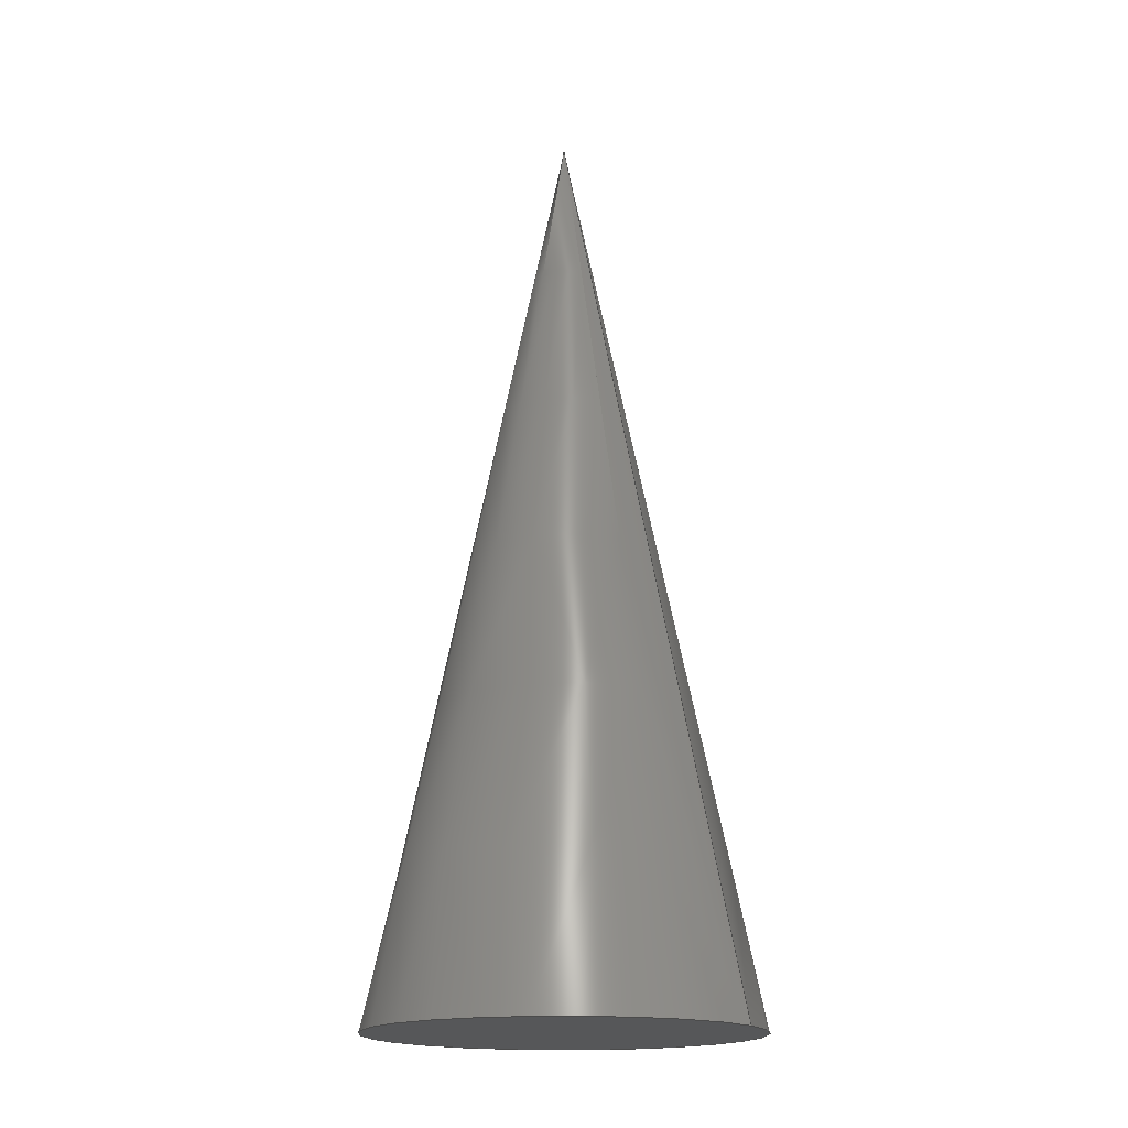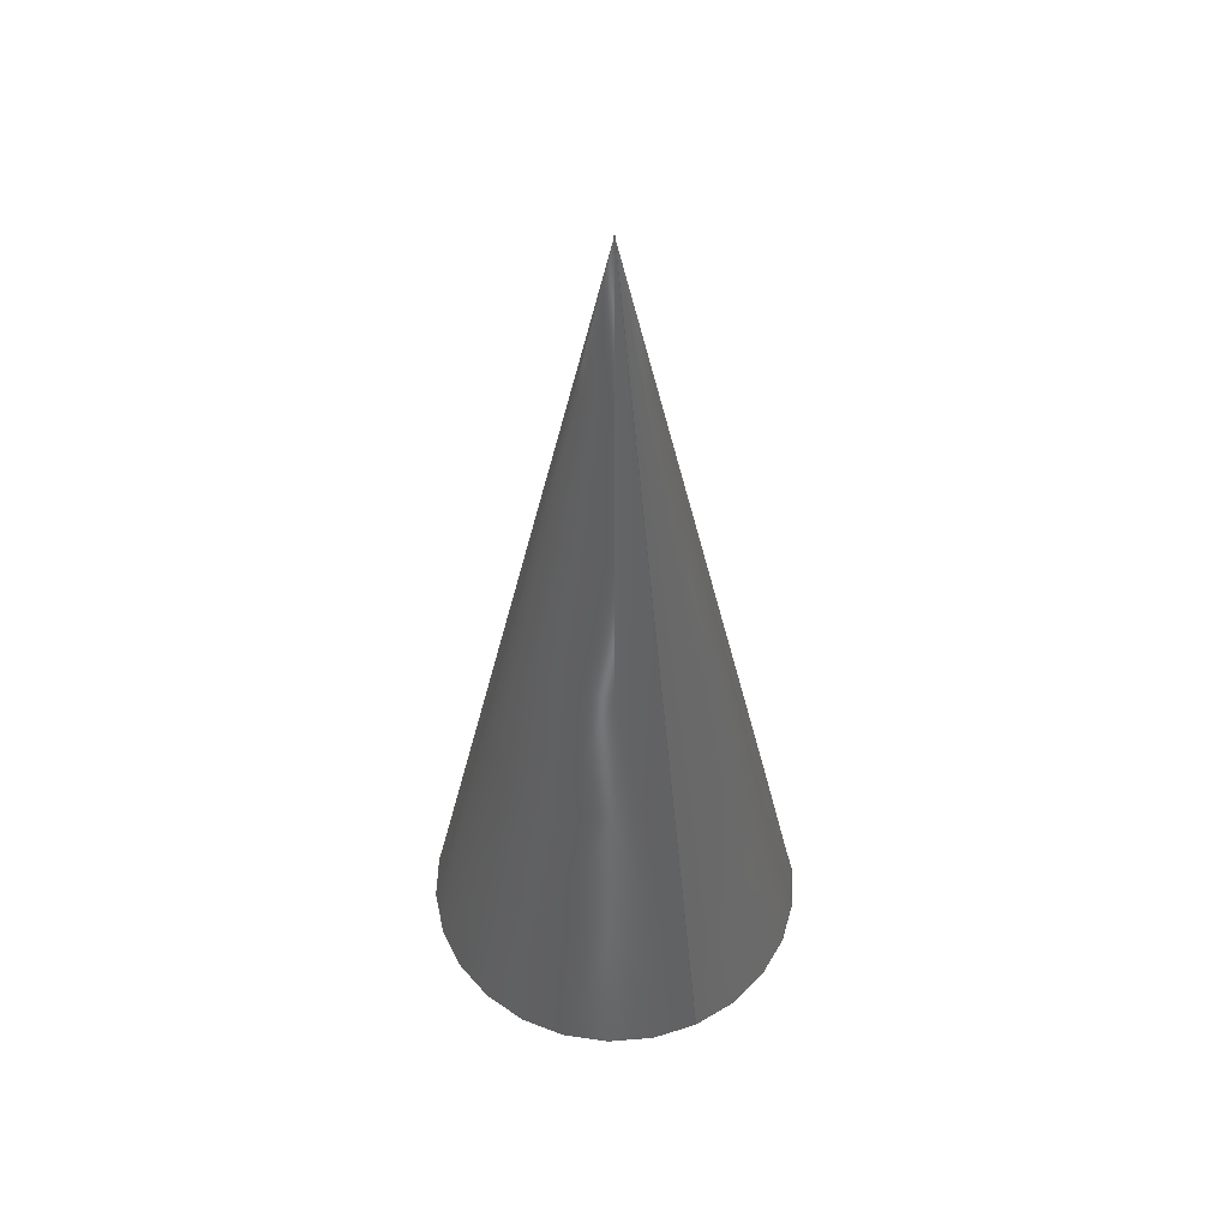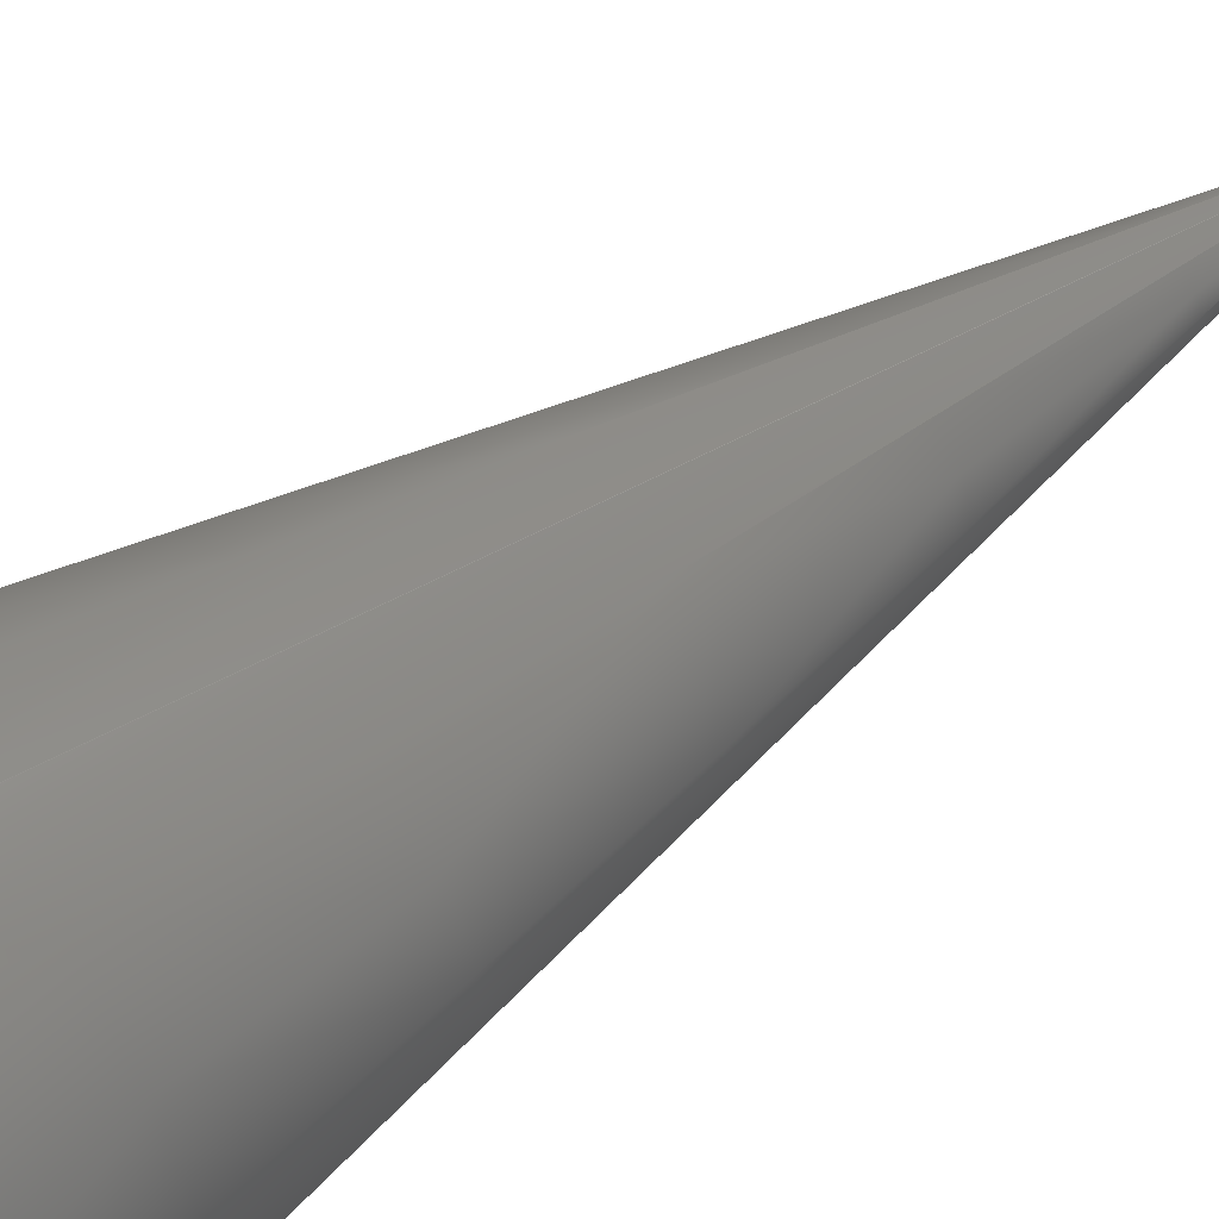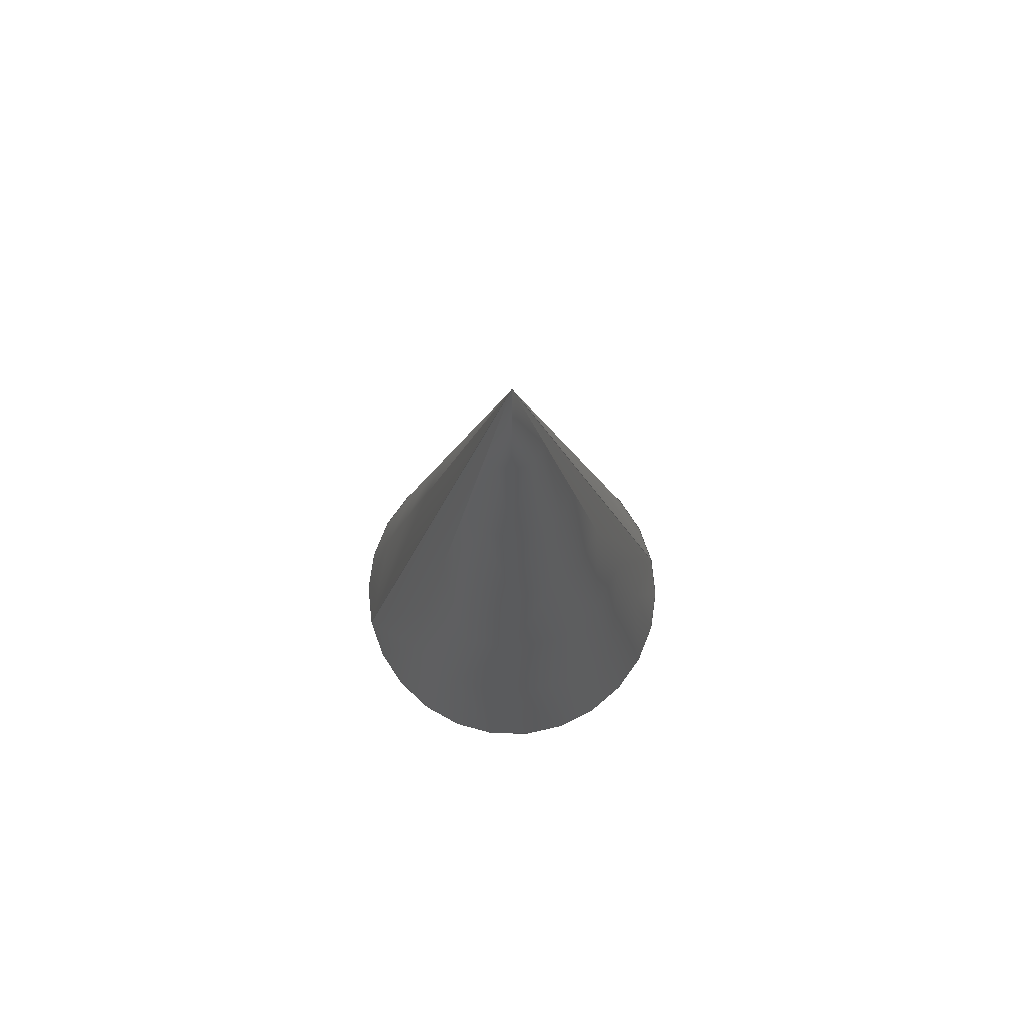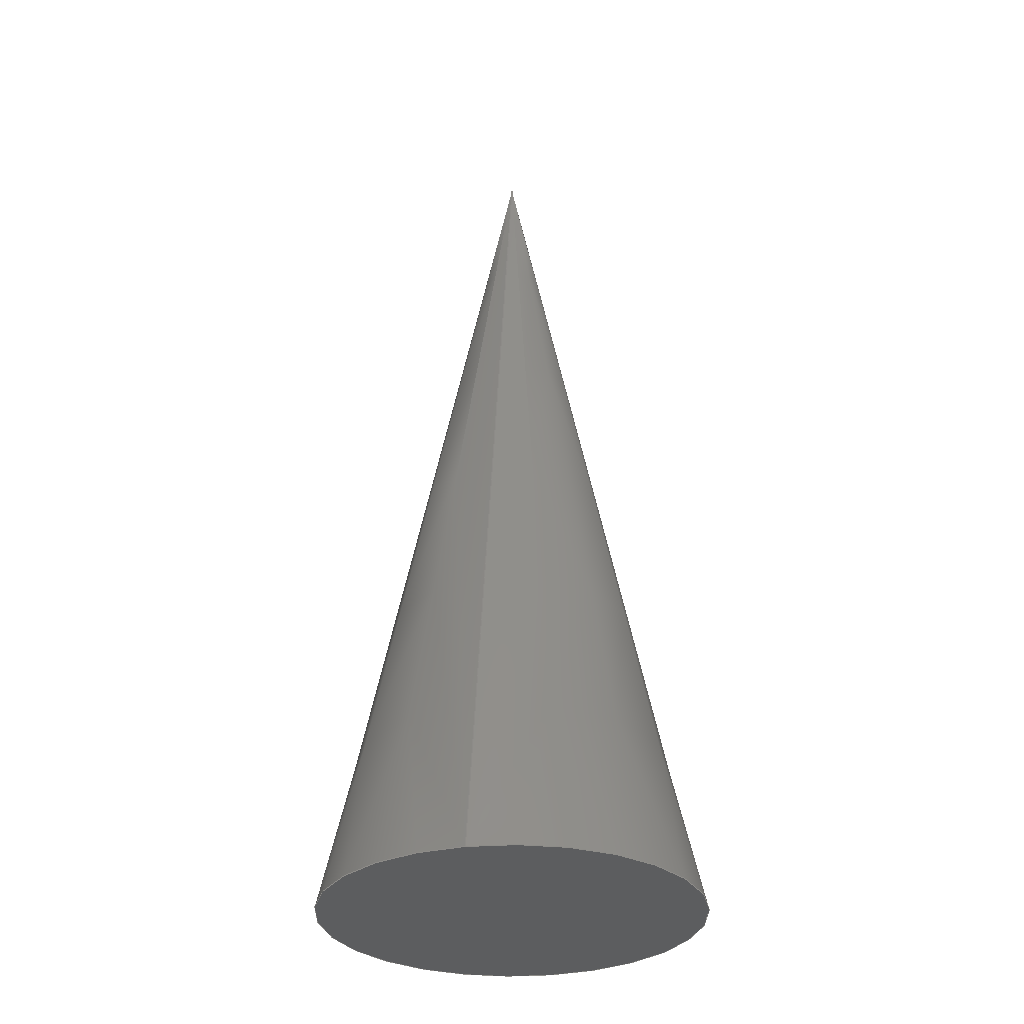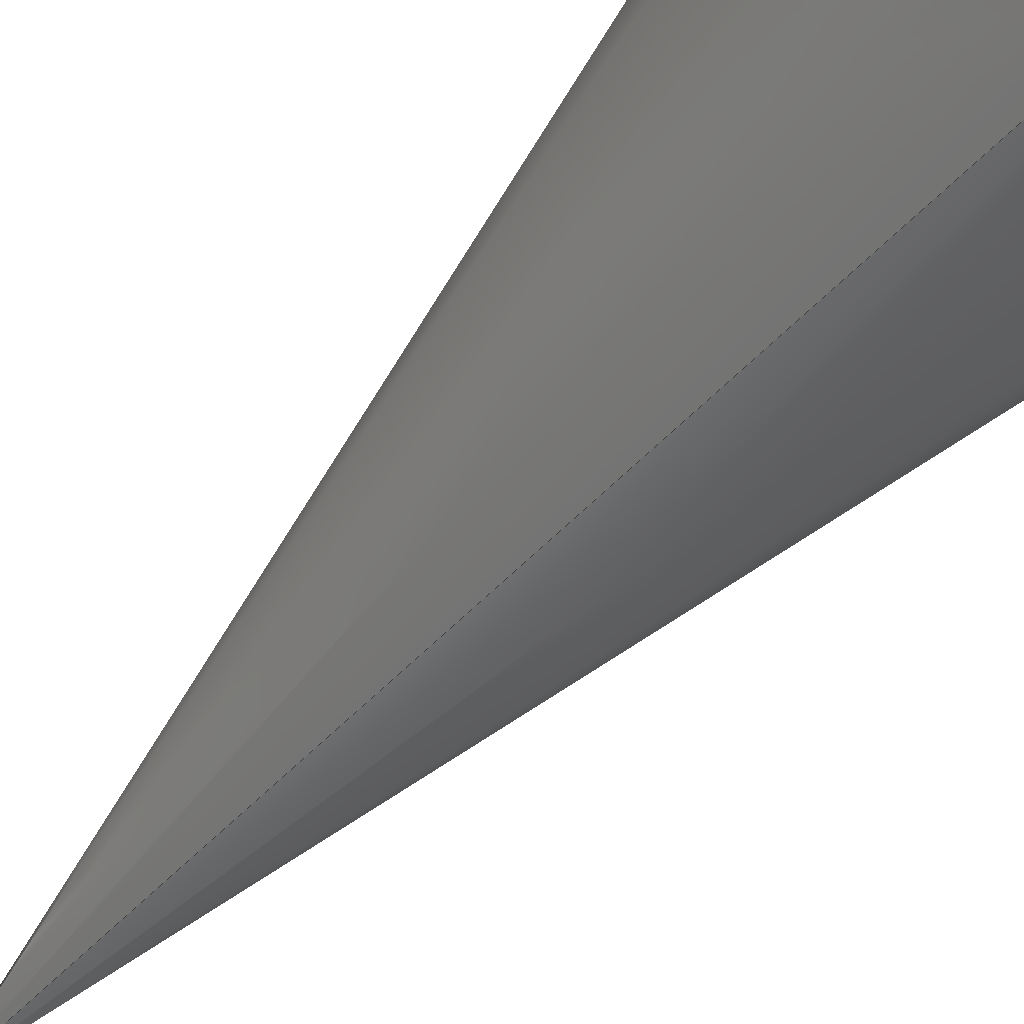
<metadata>
{"format":"step","ext":"step","renderer":"f3d","projection":"perspective","resolution":1024,"background":"white","views":[{"elev":-17.4,"azim":119.9,"up":"+Y"},{"elev":51.4,"azim":-25.8,"up":"+Y"},{"elev":60.7,"azim":55.3,"up":"+Z"},{"elev":76.7,"azim":77.3,"up":"+Y"},{"elev":-31.1,"azim":12.5,"up":"+Y"},{"elev":-71.2,"azim":-43.6,"up":"+Z"}]}
</metadata>
<code>
ISO-10303-21;
DATA;
#1 = VERTEX_POINT ( 'NONE', #72 ) ;
#2 = CARTESIAN_POINT ( 'NONE',  ( 0, 0, 0 ) ) ;
#3 = FILL_AREA_STYLE_COLOUR ( '', #55 ) ;
#4 = ORIENTED_EDGE ( 'NONE', *, *, #33, .F. ) ;
#5 = CARTESIAN_POINT ( 'NONE',  ( 0, 0, 0 ) ) ;
#6 = DIRECTION ( 'NONE',  ( 2.498e-17, -0.979, 0.204 ) ) ;
#7 = PRESENTATION_LAYER_ASSIGNMENT (  '', '', ( #110 ) ) ;
#8 = UNCERTAINTY_MEASURE_WITH_UNIT (LENGTH_MEASURE( 1e-05 ), #83, 'distance_accuracy_value', 'NONE');
#9 =( GEOMETRIC_REPRESENTATION_CONTEXT ( 3 ) GLOBAL_UNCERTAINTY_ASSIGNED_CONTEXT ( ( #103 ) ) GLOBAL_UNIT_ASSIGNED_CONTEXT ( ( #60, #28, #102 ) ) REPRESENTATION_CONTEXT ( 'NONE', 'WORKASPACE' ) );
#10 = VECTOR ( 'NONE', #15, 1000 ) ;
#11 = PRODUCT_DEFINITION_FORMATION_WITH_SPECIFIED_SOURCE ( 'ANY', '', #101, .NOT_KNOWN. ) ;
#12 = CARTESIAN_POINT ( 'NONE',  ( 2.5, 0, -2.5 ) ) ;
#13 = FACE_OUTER_BOUND ( 'NONE', #56, .T. ) ;
#14 = ADVANCED_FACE ( 'NONE', ( #13 ), #59, .T. ) ;
#15 = DIRECTION ( 'NONE',  ( 0, -0.979, -0.204 ) ) ;
#16 = FILL_AREA_STYLE ('',( #31 ) ) ;
#17 = PRODUCT_CONTEXT ( 'NONE', #58, 'mechanical' ) ;
#18 = SURFACE_STYLE_USAGE ( .BOTH. , #67 ) ;
#19 =( NAMED_UNIT ( * ) PLANE_ANGLE_UNIT ( ) SI_UNIT ( $, .RADIAN. ) );
#20 = MECHANICAL_DESIGN_GEOMETRIC_PRESENTATION_REPRESENTATION (  '', ( #78 ), #79 ) ;
#21 = CIRCLE ( 'NONE', #106, 2.5 ) ;
#22 = PRODUCT_DEFINITION ( 'UNKNOWN', '', #11, #84 ) ;
#23 = CARTESIAN_POINT ( 'NONE',  ( 2.5, 12, 0 ) ) ;
#24 = DIRECTION ( 'NONE',  ( 0, 0, -1 ) ) ;
#25 = LINE ( 'NONE', #100, #10 ) ;
#26 = APPLICATION_CONTEXT ( 'automotive_design' ) ;
#27 = APPLICATION_PROTOCOL_DEFINITION ( 'draft international standard', 'automotive_design', 1998, #58 ) ;
#28 =( NAMED_UNIT ( * ) PLANE_ANGLE_UNIT ( ) SI_UNIT ( $, .RADIAN. ) );
#29 = UNCERTAINTY_MEASURE_WITH_UNIT (LENGTH_MEASURE( 1e-05 ), #105, 'distance_accuracy_value', 'NONE');
#30 =( NAMED_UNIT ( * ) SI_UNIT ( $, .STERADIAN. ) SOLID_ANGLE_UNIT ( ) );
#31 = FILL_AREA_STYLE_COLOUR ( '', #81 ) ;
#32 = AXIS2_PLACEMENT_3D ( 'NONE', #92, #104, #42 ) ;
#33 = EDGE_CURVE ( 'NONE', #89, #1, #21, .T. ) ;
#34 = VERTEX_POINT ( 'NONE', #23 ) ;
#35 = CARTESIAN_POINT ( 'NONE',  ( 2.5, -988, 0 ) ) ;
#36 = ORIENTED_EDGE ( 'NONE', *, *, #52, .T. ) ;
#37 =( GEOMETRIC_REPRESENTATION_CONTEXT ( 3 ) GLOBAL_UNCERTAINTY_ASSIGNED_CONTEXT ( ( #29 ) ) GLOBAL_UNIT_ASSIGNED_CONTEXT ( ( #105, #43, #30 ) ) REPRESENTATION_CONTEXT ( 'NONE', 'WORKASPACE' ) );
#38 = ORIENTED_EDGE ( 'NONE', *, *, #112, .F. ) ;
#39 = DIRECTION ( 'NONE',  ( 0, -0, 1 ) ) ;
#40 = DIRECTION ( 'NONE',  ( 0, 0, 1 ) ) ;
#41 = VECTOR ( 'NONE', #6, 1000 ) ;
#42 = DIRECTION ( 'NONE',  ( 0, 0, -1 ) ) ;
#43 =( NAMED_UNIT ( * ) PLANE_ANGLE_UNIT ( ) SI_UNIT ( $, .RADIAN. ) );
#44 = APPLICATION_PROTOCOL_DEFINITION ( 'draft international standard', 'automotive_design', 1998, #26 ) ;
#45 = CLOSED_SHELL ( 'NONE', ( #14, #82, #94 ) ) ;
#46 = DIRECTION ( 'NONE',  ( 0, 0, -1 ) ) ;
#47 = FACE_OUTER_BOUND ( 'NONE', #57, .T. ) ;
#48 = AXIS2_PLACEMENT_3D ( 'NONE', #5, #68, #39 ) ;
#49 = ORIENTED_EDGE ( 'NONE', *, *, #112, .T. ) ;
#50 = CARTESIAN_POINT ( 'NONE',  ( 2.5, 0, 0 ) ) ;
#51 =( NAMED_UNIT ( * ) SI_UNIT ( $, .STERADIAN. ) SOLID_ANGLE_UNIT ( ) );
#52 = EDGE_CURVE ( 'NONE', #34, #1, #111, .T. ) ;
#53 = AXIS2_PLACEMENT_3D ( 'NONE', #35, #109, #91 ) ;
#54 = SURFACE_SIDE_STYLE ('',( #96 ) ) ;
#55 = COLOUR_RGB ( '',0.7922, 0.8196, 0.9333 ) ;
#56 = EDGE_LOOP ( 'NONE', ( #74, #36, #4 ) ) ;
#57 = EDGE_LOOP ( 'NONE', ( #65, #90, #38 ) ) ;
#58 = APPLICATION_CONTEXT ( 'automotive_design' ) ;
#59 = CONICAL_SURFACE ( 'NONE', #53, 208.3, 0.2054 ) ;
#60 =( LENGTH_UNIT ( ) NAMED_UNIT ( * ) SI_UNIT ( .MILLI., .METRE. ) );
#61 = PRESENTATION_STYLE_ASSIGNMENT (( #18 ) ) ;
#62 = SHAPE_DEFINITION_REPRESENTATION ( #99, #86 ) ;
#63 = CARTESIAN_POINT ( 'NONE',  ( 2.5, -988, 0 ) ) ;
#64 = CARTESIAN_POINT ( 'NONE',  ( 2.5, 12, 0 ) ) ;
#65 = ORIENTED_EDGE ( 'NONE', *, *, #52, .F. ) ;
#66 = PRESENTATION_LAYER_ASSIGNMENT (  '', '', ( #78 ) ) ;
#67 = SURFACE_SIDE_STYLE ('',( #77 ) ) ;
#68 = DIRECTION ( 'NONE',  ( 0, 1, 0 ) ) ;
#69 = CIRCLE ( 'NONE', #32, 2.5 ) ;
#70 = EDGE_CURVE ( 'NONE', #34, #89, #25, .T. ) ;
#71 = EDGE_LOOP ( 'NONE', ( #87, #49 ) ) ;
#72 = CARTESIAN_POINT ( 'NONE',  ( 2.5, 0, 2.5 ) ) ;
#73 = MECHANICAL_DESIGN_GEOMETRIC_PRESENTATION_REPRESENTATION (  '', ( #110 ), #37 ) ;
#74 = ORIENTED_EDGE ( 'NONE', *, *, #70, .F. ) ;
#75 = SURFACE_STYLE_USAGE ( .BOTH. , #54 ) ;
#76 = DIRECTION ( 'NONE',  ( 1, 0, 0 ) ) ;
#77 = SURFACE_STYLE_FILL_AREA ( #16 ) ;
#78 = STYLED_ITEM ( 'NONE', ( #61 ), #86 ) ;
#79 =( GEOMETRIC_REPRESENTATION_CONTEXT ( 3 ) GLOBAL_UNCERTAINTY_ASSIGNED_CONTEXT ( ( #8 ) ) GLOBAL_UNIT_ASSIGNED_CONTEXT ( ( #83, #19, #51 ) ) REPRESENTATION_CONTEXT ( 'NONE', 'WORKASPACE' ) );
#80 = FACE_OUTER_BOUND ( 'NONE', #71, .T. ) ;
#81 = COLOUR_RGB ( '',0.7922, 0.8196, 0.9333 ) ;
#82 = ADVANCED_FACE ( 'NONE', ( #47 ), #88, .T. ) ;
#83 =( LENGTH_UNIT ( ) NAMED_UNIT ( * ) SI_UNIT ( .MILLI., .METRE. ) );
#84 = PRODUCT_DEFINITION_CONTEXT ( 'detailed design', #26, 'design' ) ;
#85 = FILL_AREA_STYLE ('',( #3 ) ) ;
#86 = ADVANCED_BREP_SHAPE_REPRESENTATION ( 'Part6', ( #98, #95 ), #9 ) ;
#87 = ORIENTED_EDGE ( 'NONE', *, *, #33, .T. ) ;
#88 = CONICAL_SURFACE ( 'NONE', #113, 208.3, 0.2054 ) ;
#89 = VERTEX_POINT ( 'NONE', #12 ) ;
#90 = ORIENTED_EDGE ( 'NONE', *, *, #70, .T. ) ;
#91 = DIRECTION ( 'NONE',  ( 0, 0, -1 ) ) ;
#92 = CARTESIAN_POINT ( 'NONE',  ( 2.5, 0, 0 ) ) ;
#93 = PRESENTATION_STYLE_ASSIGNMENT (( #75 ) ) ;
#94 = ADVANCED_FACE ( 'NONE', ( #80 ), #114, .F. ) ;
#95 = AXIS2_PLACEMENT_3D ( 'NONE', #2, #40, #76 ) ;
#96 = SURFACE_STYLE_FILL_AREA ( #85 ) ;
#97 = DIRECTION ( 'NONE',  ( -0, -1, -0 ) ) ;
#98 = MANIFOLD_SOLID_BREP ( 'Revolve1', #45 ) ;
#99 = PRODUCT_DEFINITION_SHAPE ( 'NONE', 'NONE',  #22 ) ;
#100 = CARTESIAN_POINT ( 'NONE',  ( 2.5, 12, 0 ) ) ;
#101 = PRODUCT ( 'Part6', 'Part6', '', ( #17 ) ) ;
#102 =( NAMED_UNIT ( * ) SI_UNIT ( $, .STERADIAN. ) SOLID_ANGLE_UNIT ( ) );
#103 = UNCERTAINTY_MEASURE_WITH_UNIT (LENGTH_MEASURE( 1e-05 ), #60, 'distance_accuracy_value', 'NONE');
#104 = DIRECTION ( 'NONE',  ( -0, -1, -0 ) ) ;
#105 =( LENGTH_UNIT ( ) NAMED_UNIT ( * ) SI_UNIT ( .MILLI., .METRE. ) );
#106 = AXIS2_PLACEMENT_3D ( 'NONE', #50, #108, #24 ) ;
#107 = PRODUCT_RELATED_PRODUCT_CATEGORY ( 'part', '', ( #101 ) ) ;
#108 = DIRECTION ( 'NONE',  ( -0, -1, -0 ) ) ;
#109 = DIRECTION ( 'NONE',  ( -0, -1, -0 ) ) ;
#110 = STYLED_ITEM ( 'NONE', ( #93 ), #98 ) ;
#111 = LINE ( 'NONE', #64, #41 ) ;
#112 = EDGE_CURVE ( 'NONE', #1, #89, #69, .T. ) ;
#113 = AXIS2_PLACEMENT_3D ( 'NONE', #63, #97, #46 ) ;
#114 = PLANE ( 'NONE',  #48 ) ;
ENDSEC;
END-ISO-10303-21;

</code>
